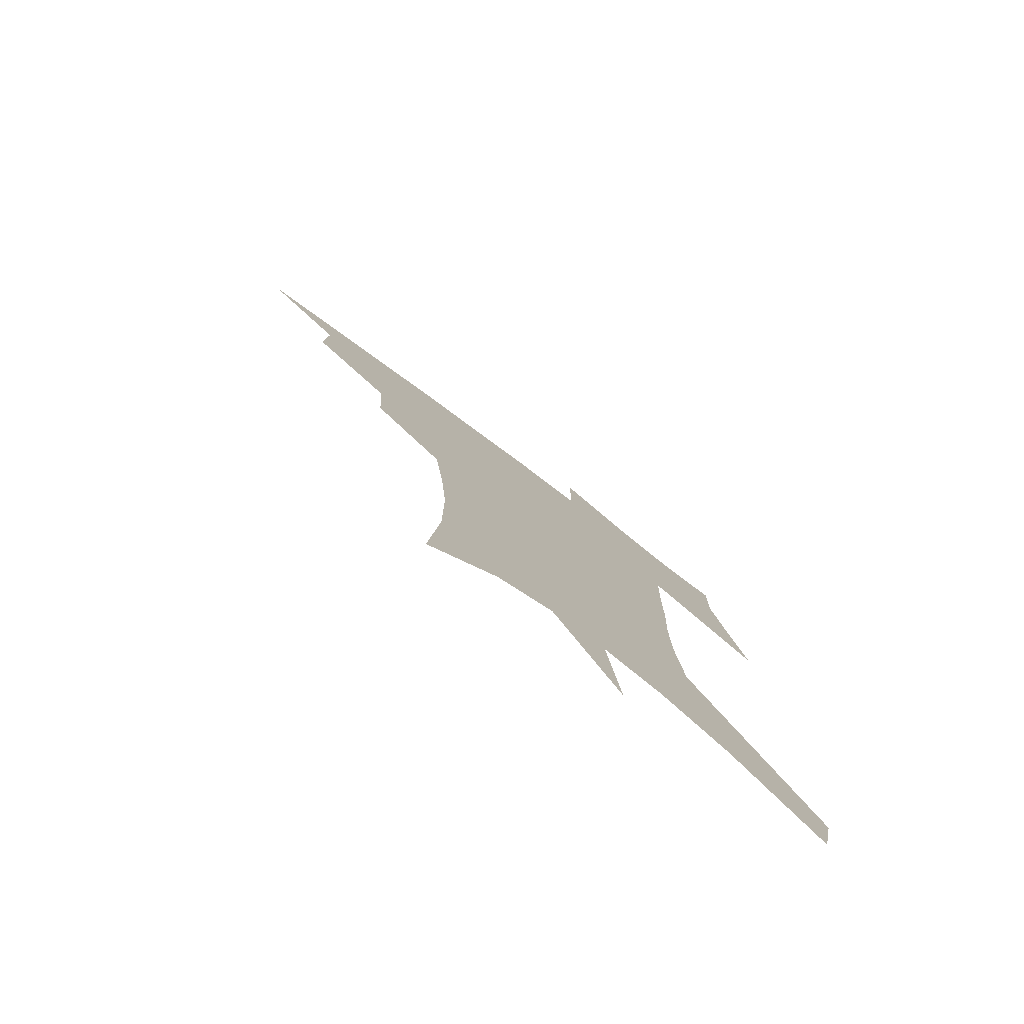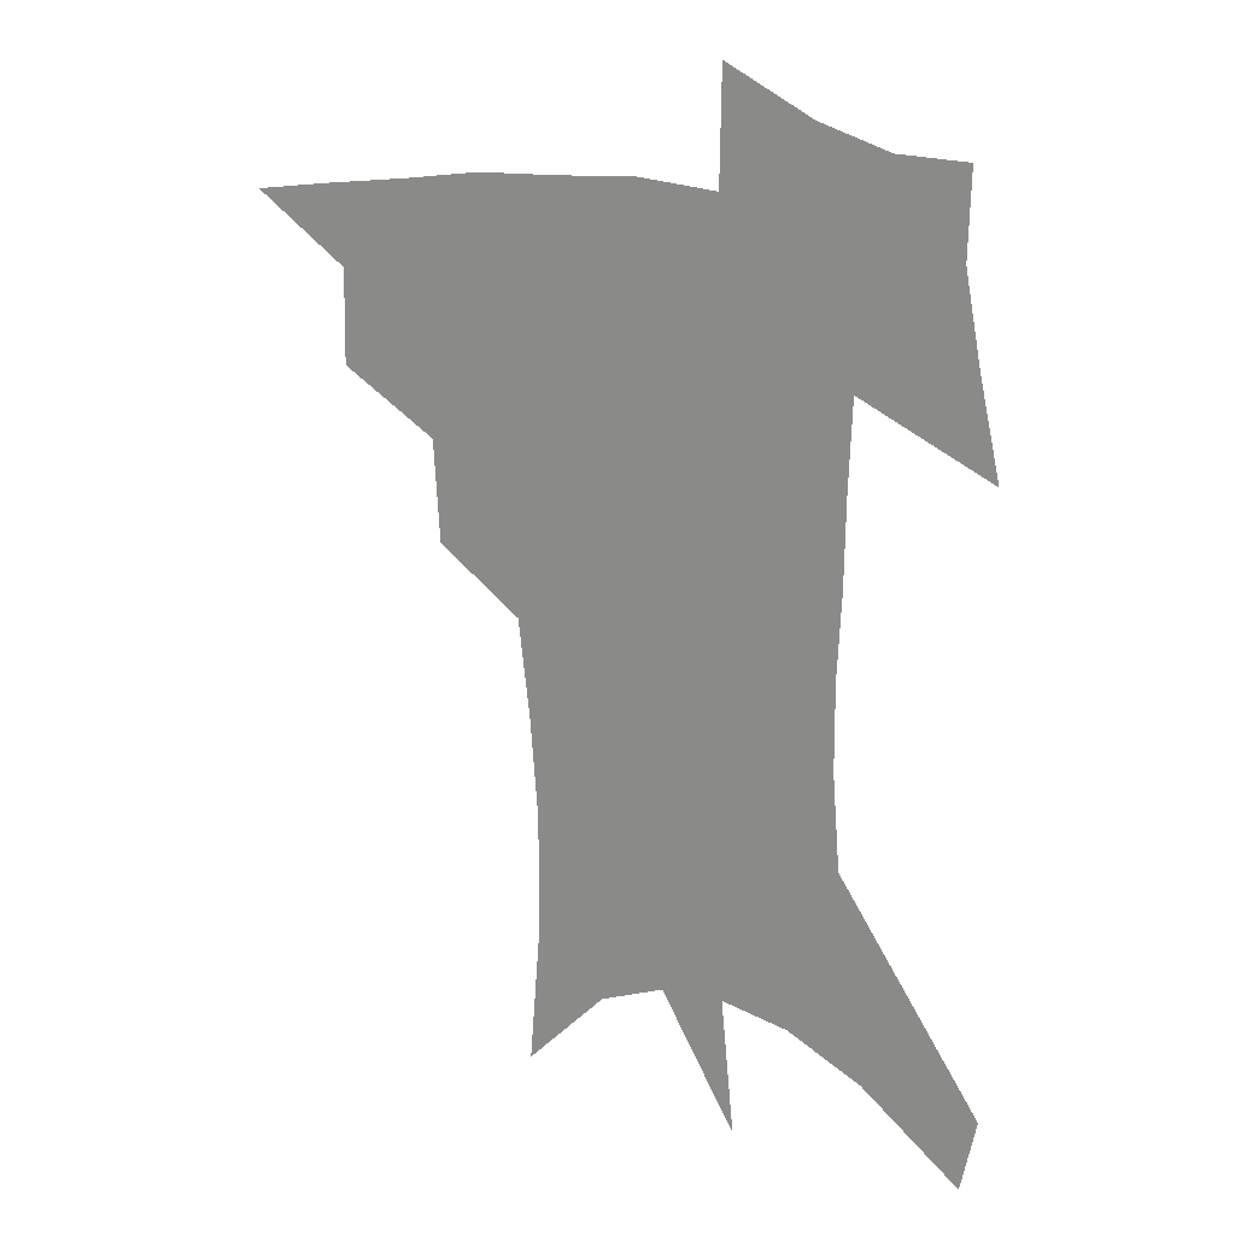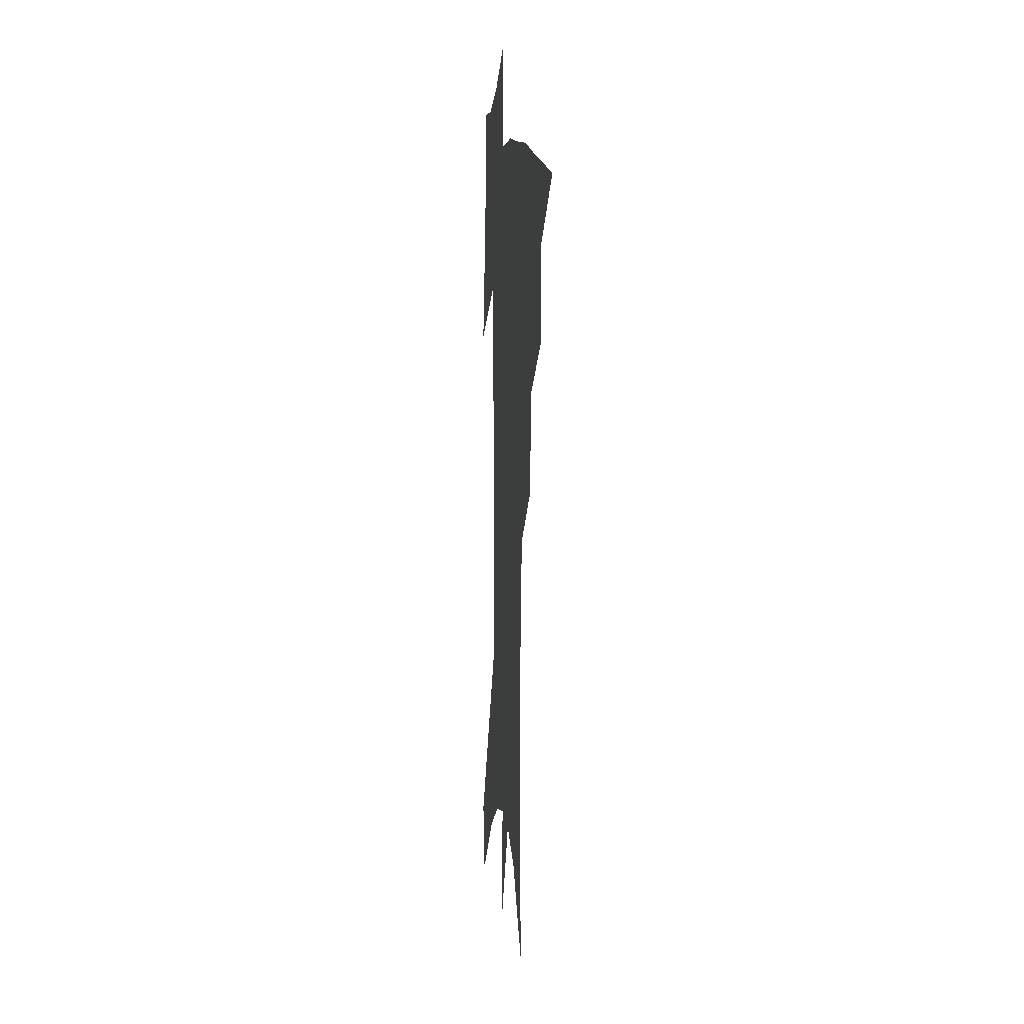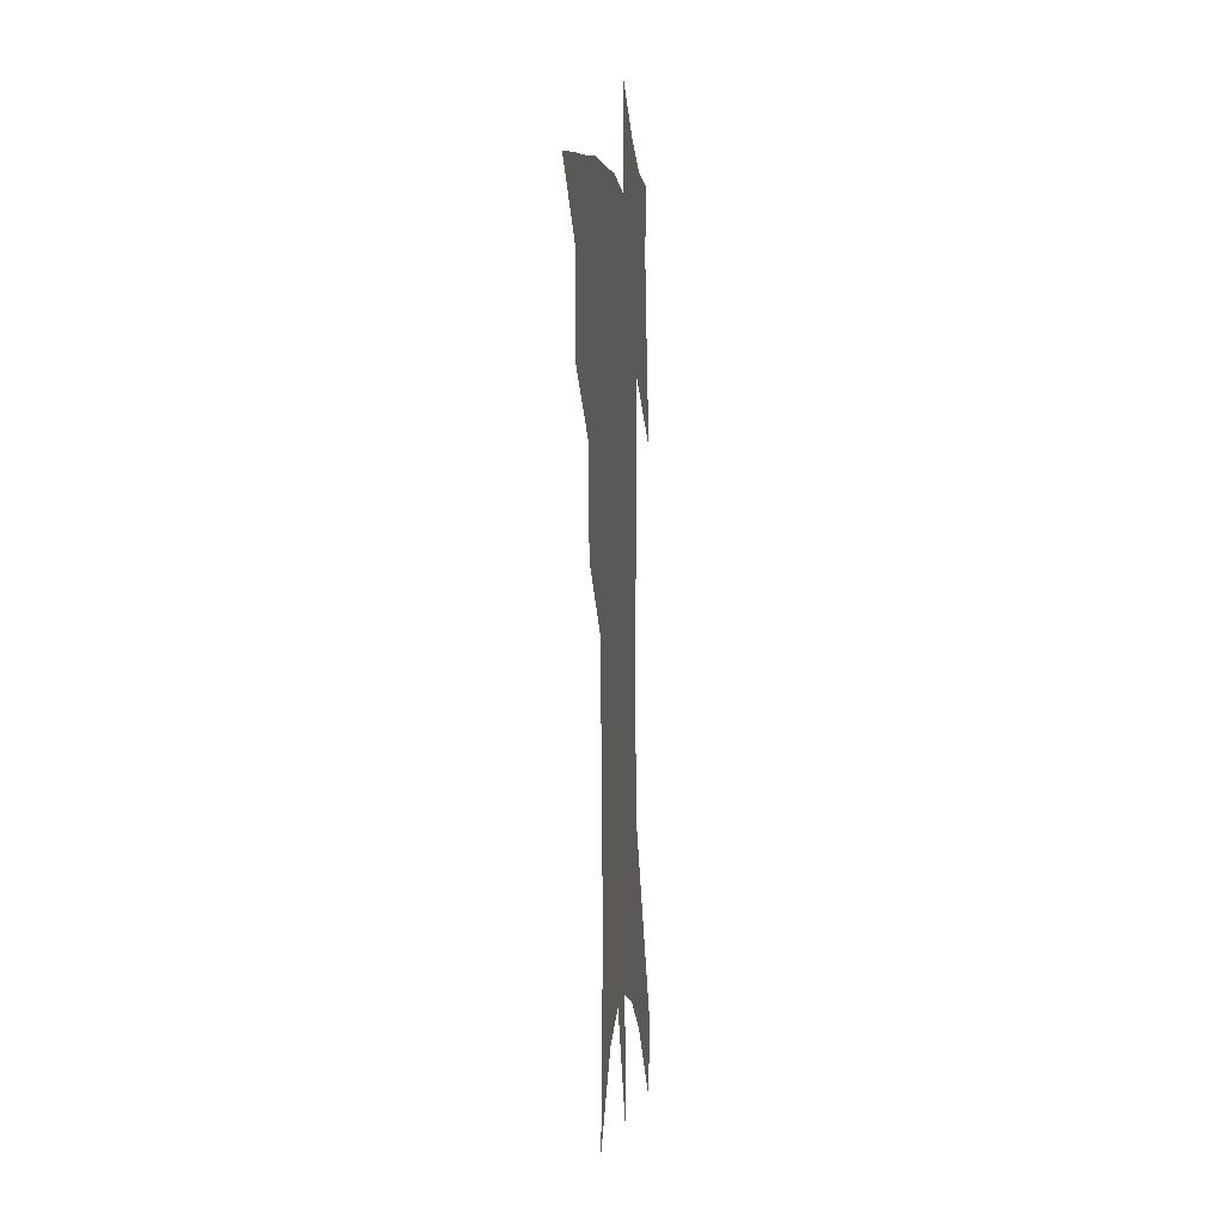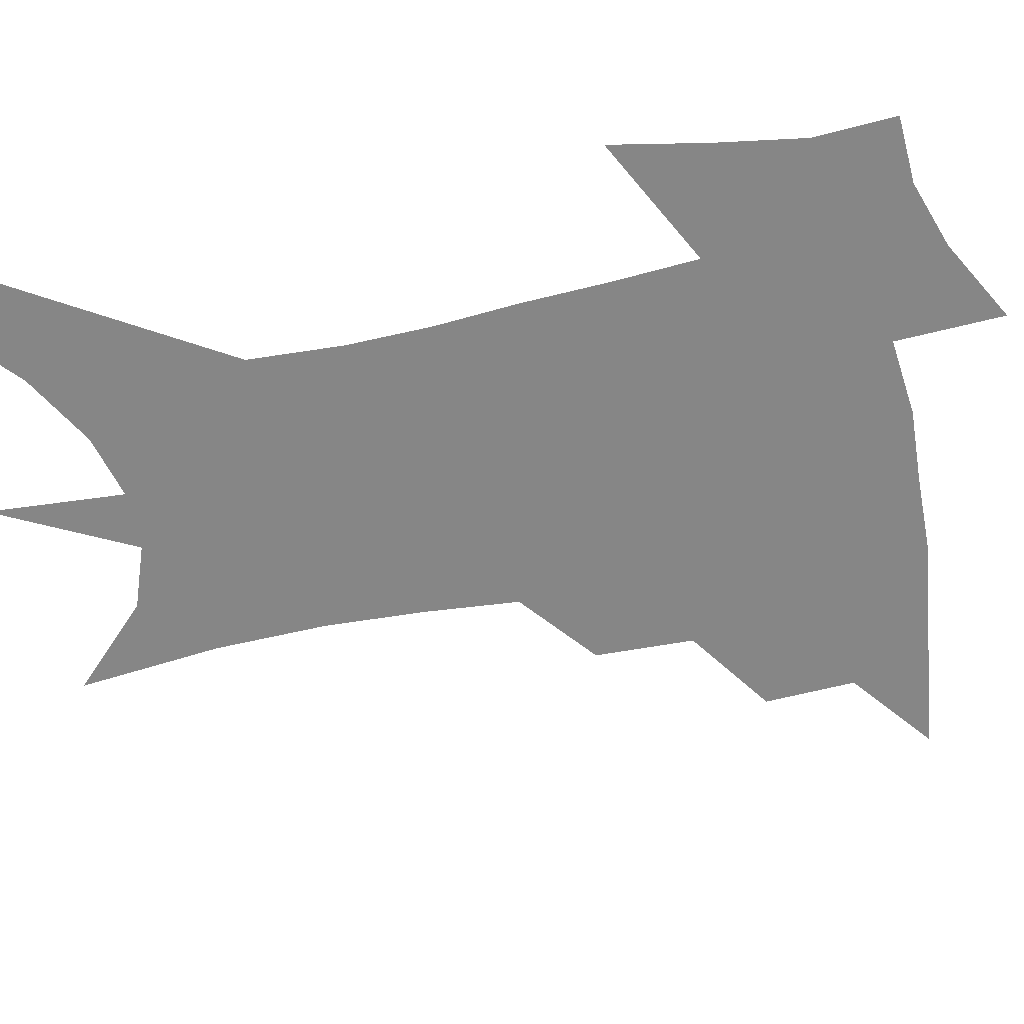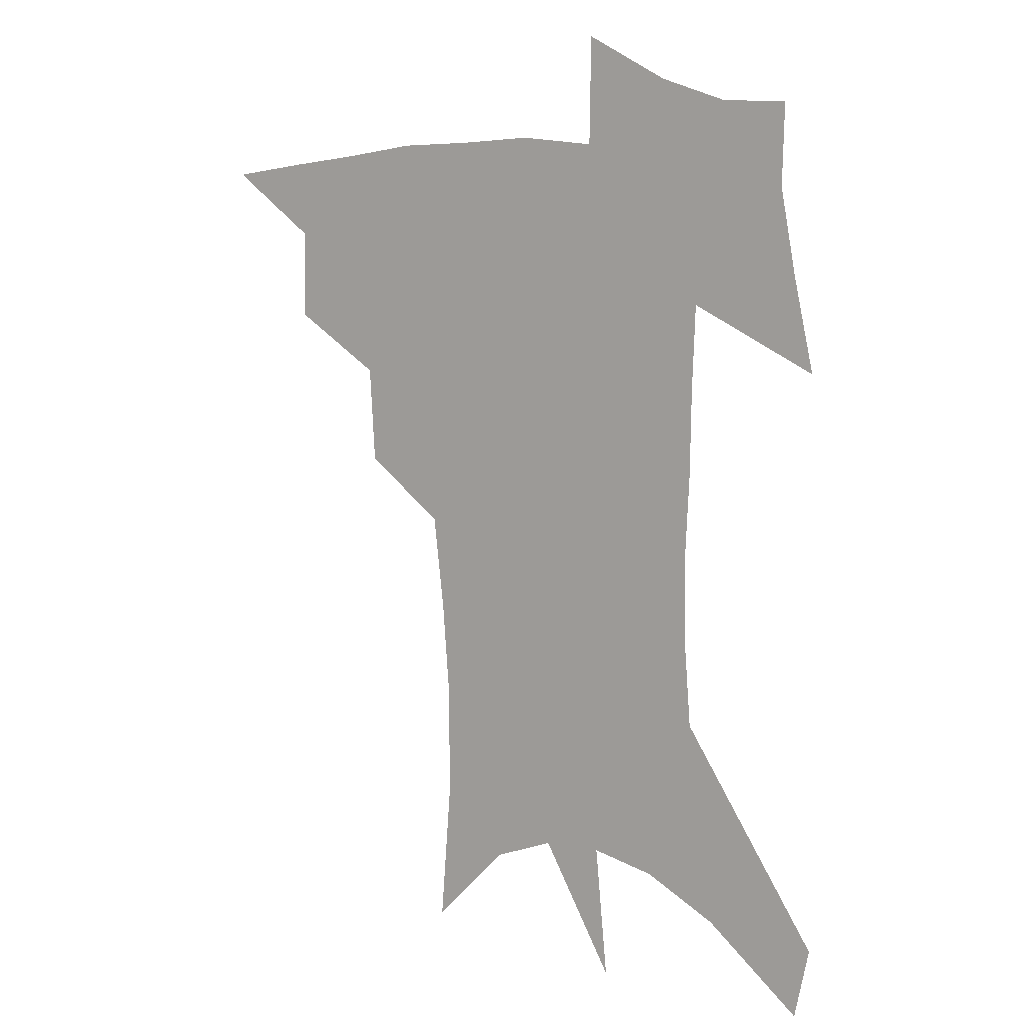
<metadata>
{"format":"obj","ext":"obj","renderer":"f3d","projection":"perspective","resolution":1024,"background":"white","views":[{"elev":-79.9,"azim":-36.8,"up":"+Y"},{"elev":20.5,"azim":25.4,"up":"+Y"},{"elev":7.9,"azim":-95.8,"up":"+Y"},{"elev":0.3,"azim":-83.8,"up":"+Y"},{"elev":-62.0,"azim":103.5,"up":"+Z"},{"elev":9.9,"azim":31.4,"up":"+Y"}]}
</metadata>
<code>
v 464.9 438.3 0
v 495.3 382.5 0
v 495.9 415.2 0
v 491.9 442.4 0
v 529.3 325.9 0
v 527.3 361.5 0
v 525.5 392.2 0
v 523.5 419.7 0
v 519.6 446.2 0
v 560.5 140.6 0
v 564.4 192.6 0
v 564.4 233.5 0
v 561.7 269.3 0
v 557.8 303.9 0
v 555.3 339.8 0
v 553.5 370.1 0
v 552 397.5 0
v 549.7 423.1 0
v 546 450.3 0
v 588.2 169.8 0
v 587.7 210.8 0
v 585.8 248.1 0
v 583.3 283 0
v 580.4 314.5 0
v 578.7 345.8 0
v 577.5 373.7 0
v 577.2 401 0
v 575.3 425.7 0
v 573.5 451.6 0
v 610.7 178.7 0
v 608.5 216.3 0
v 606.2 248.9 0
v 603.8 288.3 0
v 602 317.1 0
v 601.2 348.9 0
v 600.9 376.1 0
v 601.1 402.4 0
v 601.3 426.6 0
v 599.5 453.5 0
v 637.2 130 0
v 632.5 179.5 0
v 629.1 219.4 0
v 626.4 254.2 0
v 624.4 288.5 0
v 623.2 320.5 0
v 623.4 348.2 0
v 623.5 377.7 0
v 624.6 402 0
v 625.8 426.6 0
v 627.5 451.2 0
v 628 490.3 0
v 655.9 174.1 0
v 650.8 214.7 0
v 647.1 250.8 0
v 646.1 282 0
v 645.9 312.5 0
v 646.5 341.6 0
v 646.4 372.9 0
v 647.6 400.1 0
v 649.2 424.6 0
v 652.3 448.3 0
v 657.9 474.7 0
v 682.3 159.7 0
v 676.9 199.6 0
v 672.3 235.2 0
v 669.6 269.7 0
v 669.4 300.8 0
v 670.8 330.5 0
v 671.3 362.9 0
v 672.4 393.6 0
v 671.9 421.1 0
v 674.8 444.5 0
v 682.2 467 0
v 717.6 129.7 0
v 723 156.1 0
v 718.9 370.9 0
v 711.4 405.1 0
v 705.5 436.7 0
v 706.2 466.3 0
f 3 4 1
f 6 7 2
f 2 7 3
f 7 8 3
f 3 8 4
f 8 9 4
f 14 15 5
f 5 15 6
f 15 16 6
f 6 16 7
f 16 17 7
f 7 17 8
f 17 18 8
f 8 18 9
f 18 19 9
f 10 20 11
f 20 21 11
f 11 21 12
f 21 22 12
f 12 22 13
f 22 23 13
f 13 23 14
f 23 24 14
f 14 24 15
f 24 25 15
f 15 25 16
f 25 26 16
f 16 26 17
f 26 27 17
f 17 27 18
f 27 28 18
f 18 28 19
f 28 29 19
f 20 30 21
f 30 31 21
f 21 31 22
f 31 32 22
f 22 32 23
f 32 33 23
f 23 33 24
f 33 34 24
f 24 34 25
f 34 35 25
f 25 35 26
f 35 36 26
f 26 36 27
f 36 37 27
f 27 37 28
f 37 38 28
f 28 38 29
f 38 39 29
f 40 41 30
f 30 41 31
f 41 42 31
f 31 42 32
f 42 43 32
f 32 43 33
f 43 44 33
f 33 44 34
f 44 45 34
f 34 45 35
f 45 46 35
f 35 46 36
f 46 47 36
f 36 47 37
f 47 48 37
f 37 48 38
f 48 49 38
f 38 49 39
f 49 50 39
f 41 52 42
f 52 53 42
f 42 53 43
f 53 54 43
f 43 54 44
f 54 55 44
f 44 55 45
f 55 56 45
f 45 56 46
f 56 57 46
f 46 57 47
f 57 58 47
f 47 58 48
f 58 59 48
f 48 59 49
f 59 60 49
f 49 60 50
f 60 61 50
f 50 61 51
f 61 62 51
f 52 63 53
f 63 64 53
f 53 64 54
f 64 65 54
f 54 65 55
f 65 66 55
f 55 66 56
f 66 67 56
f 56 67 57
f 67 68 57
f 57 68 58
f 68 69 58
f 58 69 59
f 69 70 59
f 59 70 60
f 70 71 60
f 60 71 61
f 71 72 61
f 61 72 62
f 72 73 62
f 63 74 64
f 74 75 64
f 64 75 65
f 70 76 71
f 76 77 71
f 71 77 72
f 77 78 72
f 72 78 73
f 78 79 73

</code>
